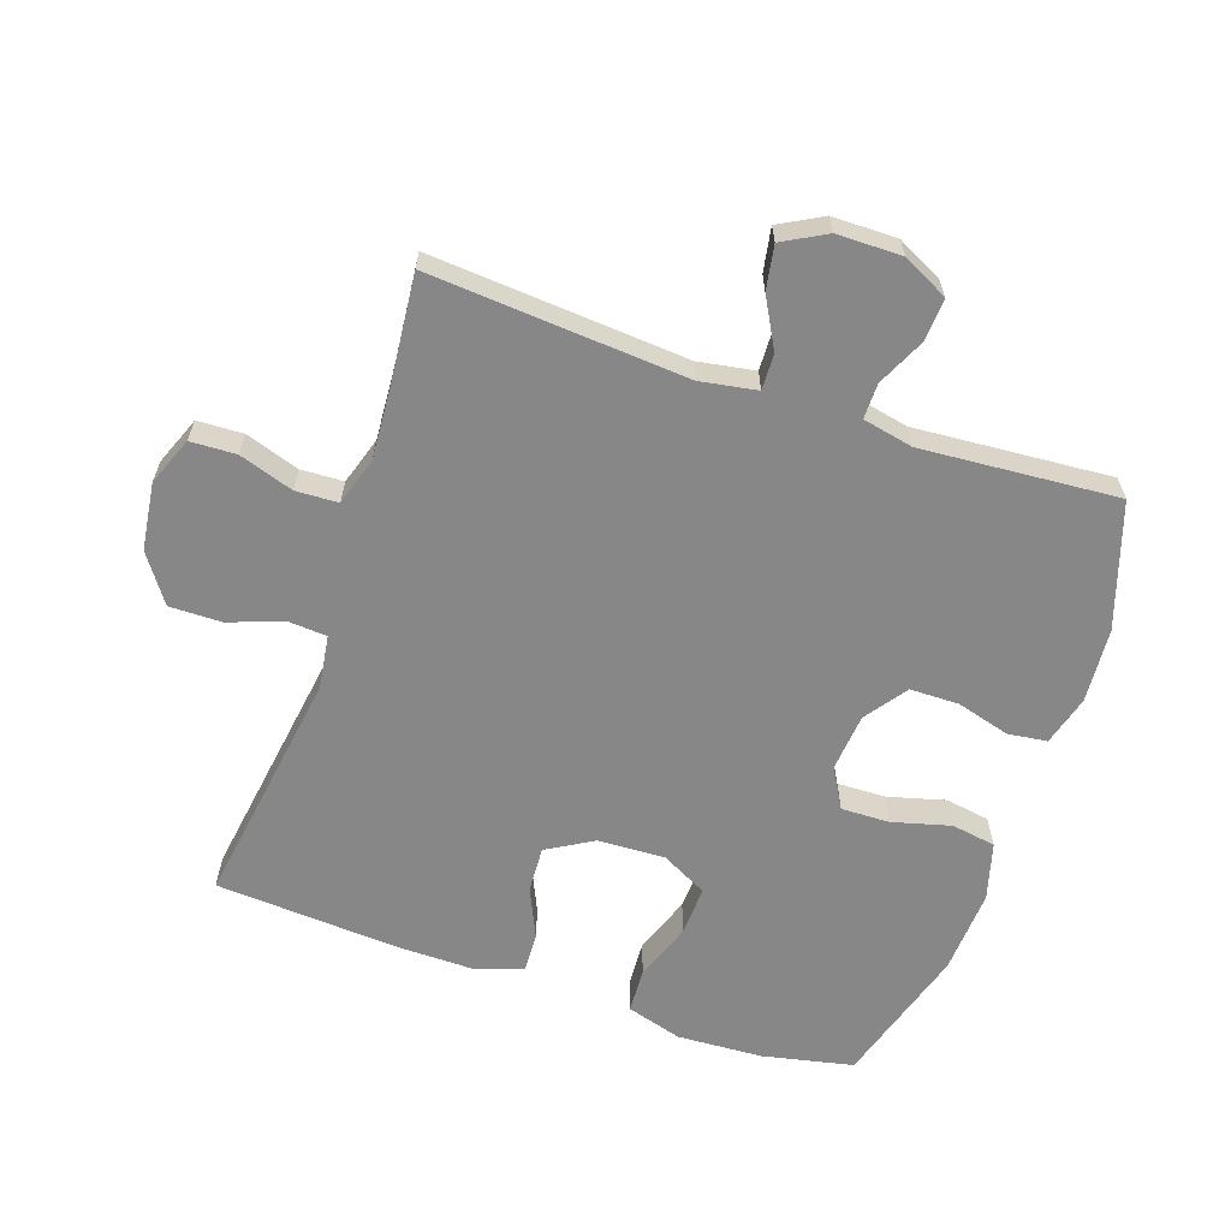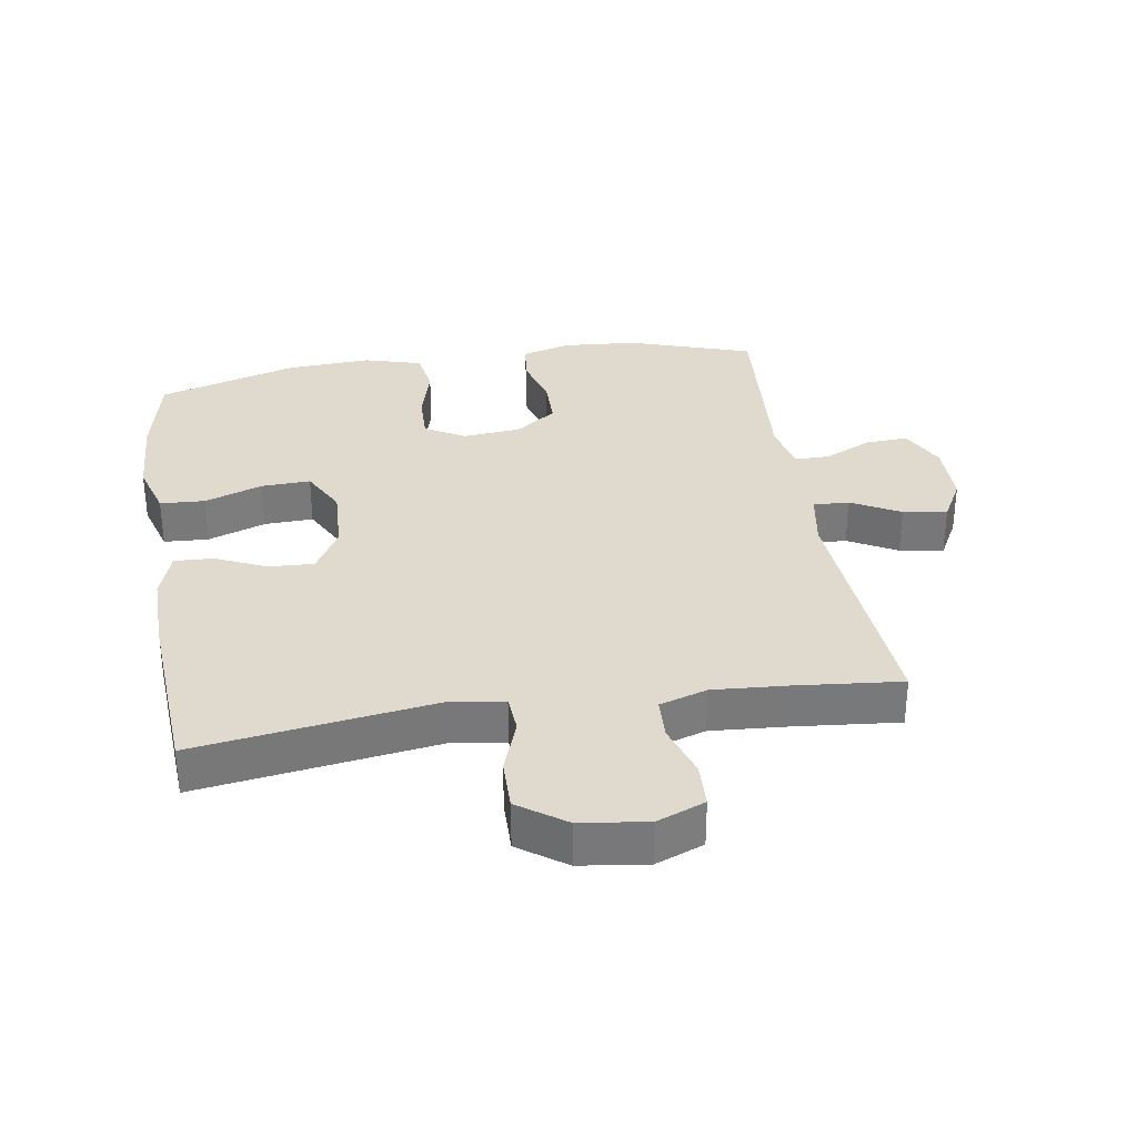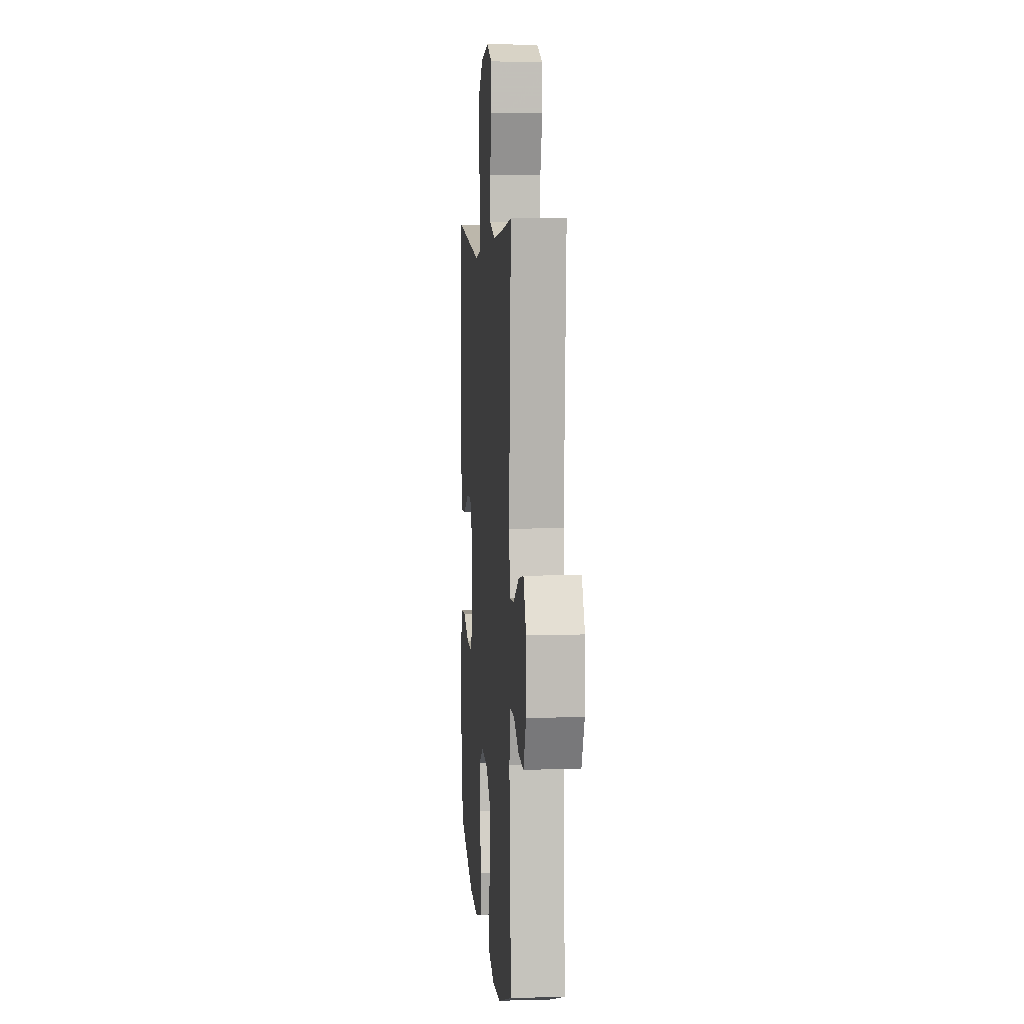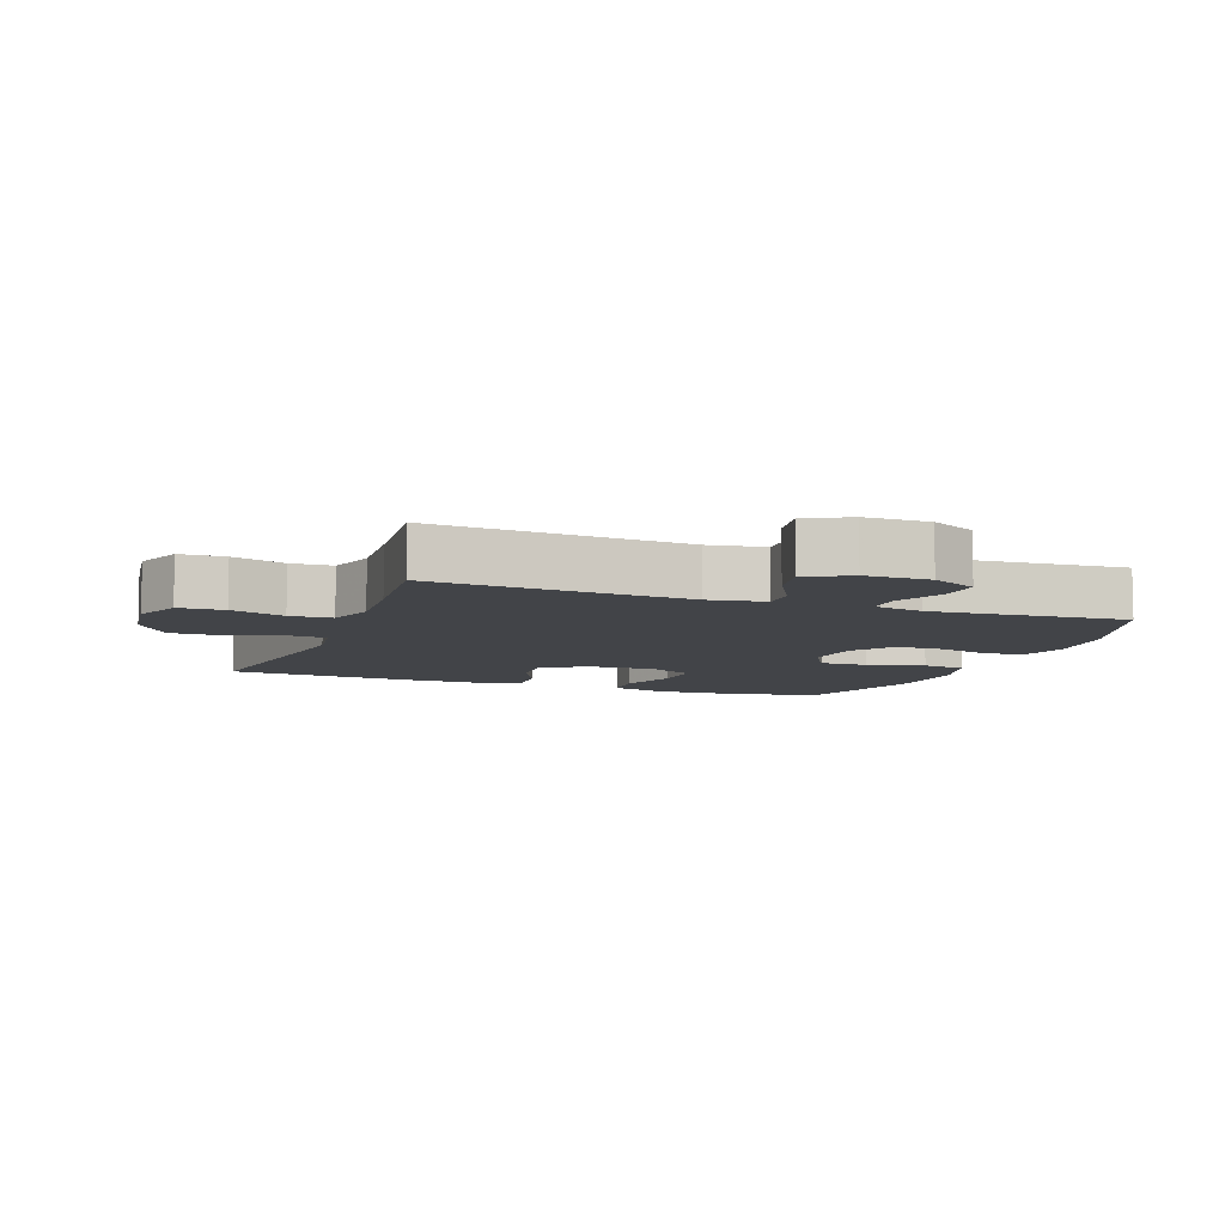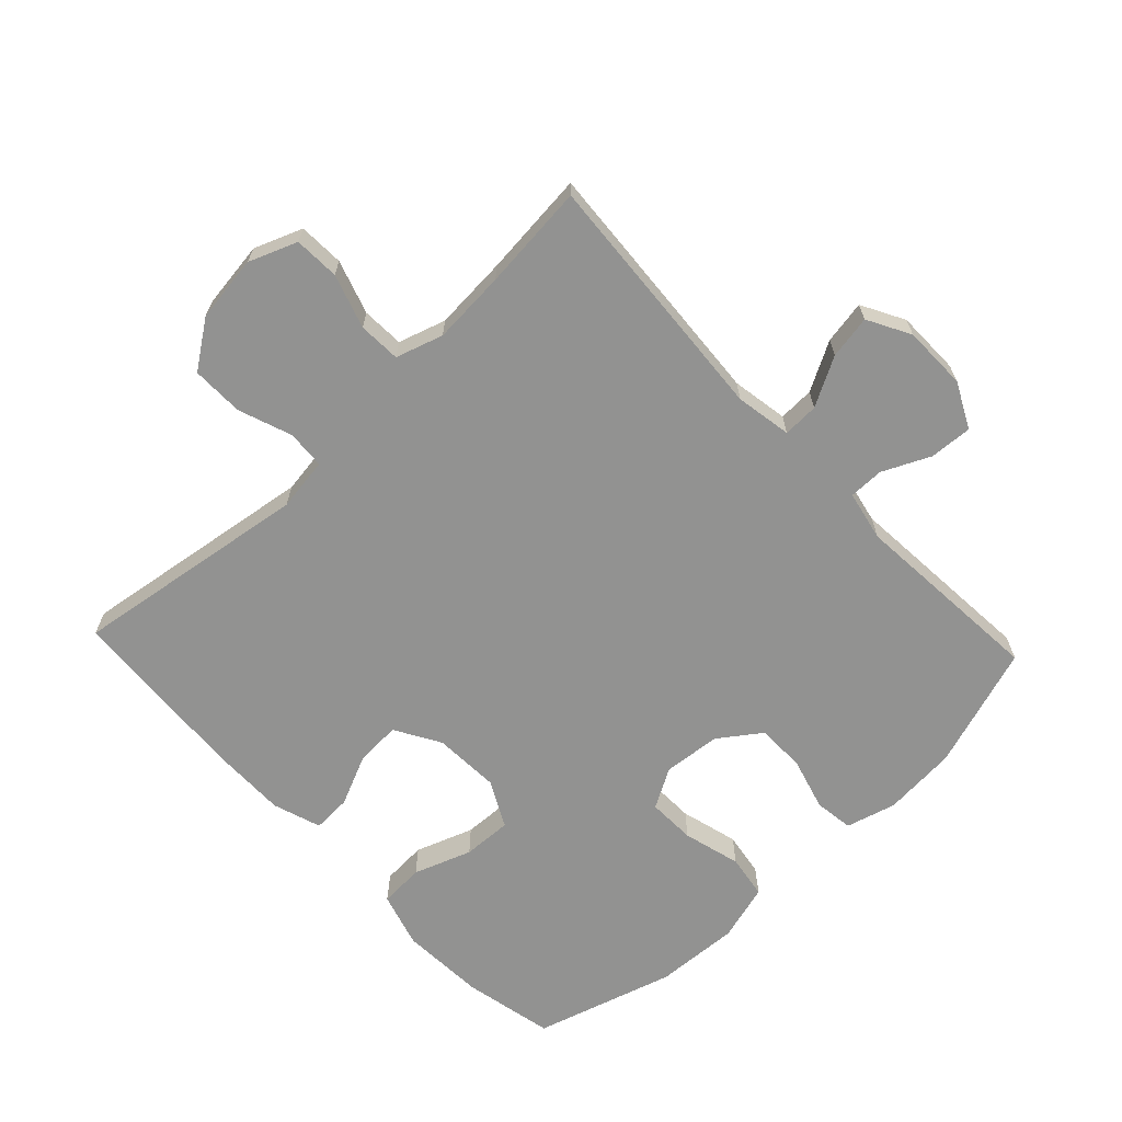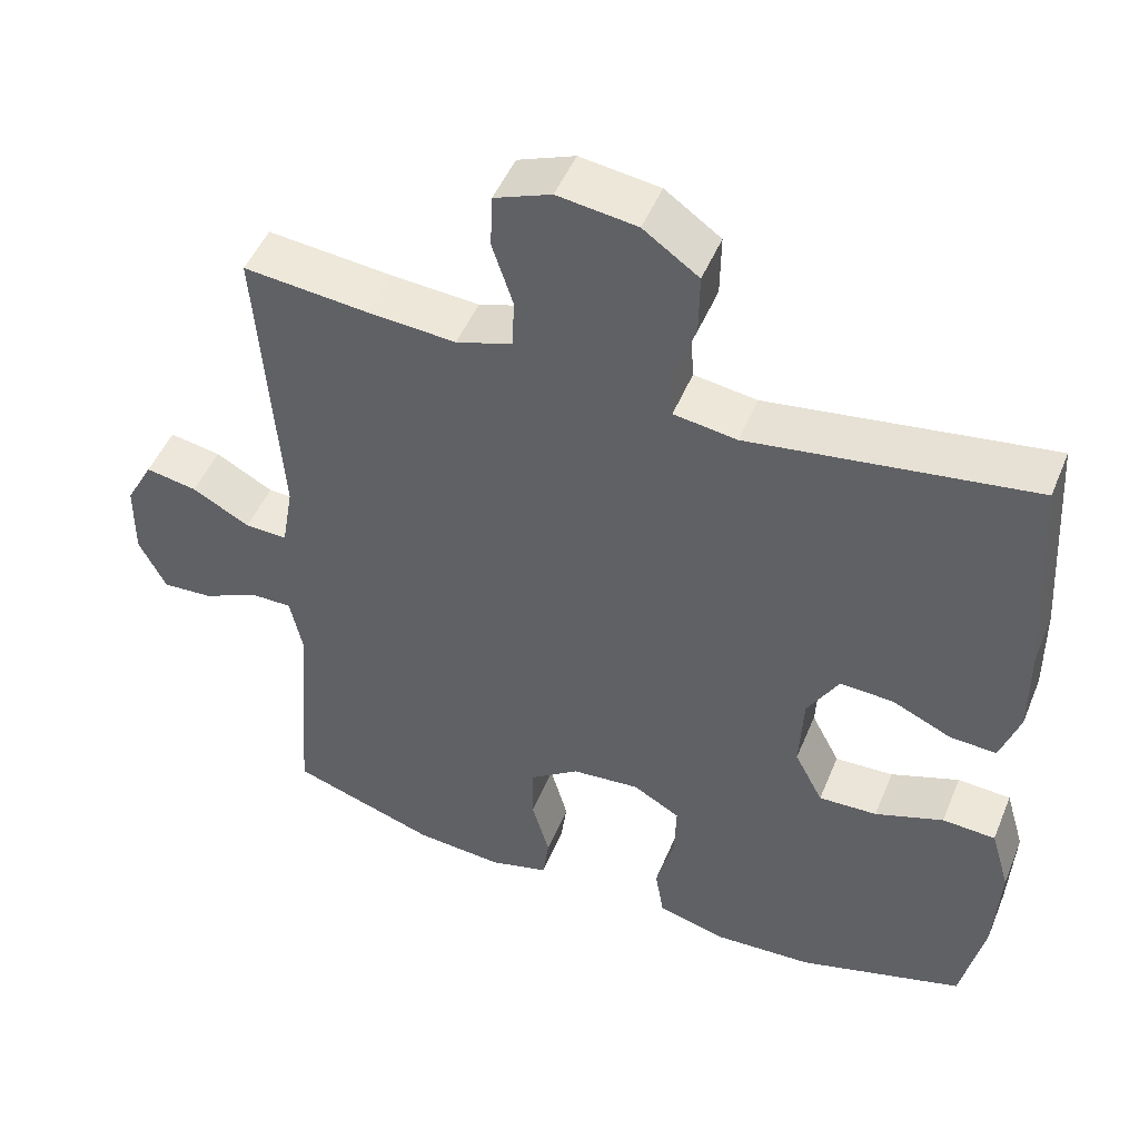
<metadata>
{"format":"obj","ext":"obj","renderer":"f3d","projection":"perspective","resolution":1024,"background":"white","views":[{"elev":-62.6,"azim":71.0,"up":"+Y"},{"elev":32.6,"azim":-9.1,"up":"+Y"},{"elev":6.2,"azim":85.3,"up":"+Z"},{"elev":-8.0,"azim":69.7,"up":"+Y"},{"elev":-66.2,"azim":43.3,"up":"+Y"},{"elev":48.7,"azim":-158.1,"up":"+Z"}]}
</metadata>
<code>
v -0.5 0.07 -0.5
v -0.53 0.07 -0.36
v -0.537 0.07 -0.229
v -0.512 0.07 -0.144
v -0.443 0.07 -0.14
v -0.354 0.07 -0.172
v -0.278 0.07 -0.175
v -0.241 0.07 -0.104
v -0.246 0.07 -0.001
v -0.287 0.07 0.069
v -0.357 0.07 0.065
v -0.434 0.07 0.03
v -0.494 0.07 0.027
v -0.519 0.07 0.101
v -0.518 0.07 0.22
v -0.5 0.07 0.5
v -0.133 0.07 0.447
v -0.051 0.07 0.459
v -0.047 0.07 0.518
v -0.077 0.07 0.601
v -0.078 0.07 0.681
v -0.006 0.07 0.732
v 0.097 0.07 0.746
v 0.171 0.07 0.717
v 0.174 0.07 0.647
v 0.147 0.07 0.564
v 0.15 0.07 0.499
v 0.223 0.07 0.476
v 0.337 0.07 0.484
v 0.5 0.07 0.5
v 0.472 0.07 0.107
v 0.487 0.07 0.02
v 0.542 0.07 0.022
v 0.617 0.07 0.063
v 0.684 0.07 0.075
v 0.72 0.07 0.009
v 0.721 0.07 -0.09
v 0.686 0.07 -0.16
v 0.62 0.07 -0.156
v 0.547 0.07 -0.122
v 0.493 0.07 -0.122
v 0.477 0.07 -0.199
v 0.5 0.07 -0.5
v 0.31 0.07 -0.563
v 0.196 0.07 -0.572
v 0.119 0.07 -0.551
v 0.111 0.07 -0.491
v 0.134 0.07 -0.409
v 0.133 0.07 -0.334
v 0.069 0.07 -0.288
v -0.02 0.07 -0.28
v -0.081 0.07 -0.315
v -0.079 0.07 -0.389
v -0.055 0.07 -0.478
v -0.066 0.07 -0.546
v -0.154 0.07 -0.571
v -0.284 0.07 -0.564
v -0.5 0 -0.5
v -0.53 0 -0.36
v -0.537 0 -0.229
v -0.512 0 -0.144
v -0.443 0 -0.14
v -0.354 0 -0.172
v -0.278 0 -0.175
v -0.241 0 -0.104
v -0.246 0 -0.001
v -0.287 0 0.069
v -0.357 0 0.065
v -0.434 0 0.03
v -0.494 0 0.027
v -0.519 0 0.101
v -0.518 0 0.22
v -0.5 0 0.5
v -0.133 0 0.447
v -0.051 0 0.459
v -0.047 0 0.518
v -0.077 0 0.601
v -0.078 0 0.681
v -0.006 0 0.732
v 0.097 0 0.746
v 0.171 0 0.717
v 0.174 0 0.647
v 0.147 0 0.564
v 0.15 0 0.499
v 0.223 0 0.476
v 0.337 0 0.484
v 0.5 0 0.5
v 0.472 0 0.107
v 0.487 0 0.02
v 0.542 0 0.022
v 0.617 0 0.063
v 0.684 0 0.075
v 0.72 0 0.009
v 0.721 0 -0.09
v 0.686 0 -0.16
v 0.62 0 -0.156
v 0.547 0 -0.122
v 0.493 0 -0.122
v 0.477 0 -0.199
v 0.5 0 -0.5
v 0.31 0 -0.563
v 0.196 0 -0.572
v 0.119 0 -0.551
v 0.111 0 -0.491
v 0.134 0 -0.409
v 0.133 0 -0.334
v 0.069 0 -0.288
v -0.02 0 -0.28
v -0.081 0 -0.315
v -0.079 0 -0.389
v -0.055 0 -0.478
v -0.066 0 -0.546
v -0.154 0 -0.571
v -0.284 0 -0.564
f 53 54 55 56
f 52 53 56 57
f 45 46 47 48
f 45 48 49
f 42 43 44 45
f 41 42 45 49
f 37 38 39 40
f 37 40 41
f 36 37 41
f 33 34 35 36
f 32 33 36 41
f 31 32 41 49
f 29 30 31 49
f 23 24 25 26
f 23 26 27
f 22 23 27
f 19 20 21 22
f 18 19 22 27
f 14 15 16 17
f 14 17 18
f 11 12 13 14
f 10 11 14 18
f 9 10 18 27
f 3 4 5 6
f 3 6 7
f 2 3 7
f 52 57 1 2
f 51 52 2 7
f 50 51 7 8
f 28 29 49 50
f 27 28 50
f 8 9 27 50
f 113 112 111 110
f 114 113 110 109
f 105 104 103 102
f 106 105 102
f 102 101 100 99
f 106 102 99 98
f 97 96 95 94
f 98 97 94
f 98 94 93
f 93 92 91 90
f 98 93 90 89
f 106 98 89 88
f 106 88 87 86
f 83 82 81 80
f 84 83 80
f 84 80 79
f 79 78 77 76
f 84 79 76 75
f 74 73 72 71
f 75 74 71
f 71 70 69 68
f 75 71 68 67
f 84 75 67 66
f 63 62 61 60
f 64 63 60
f 64 60 59
f 59 58 114 109
f 64 59 109 108
f 65 64 108 107
f 107 106 86 85
f 107 85 84
f 107 84 66 65
f 1 58 59 2
f 2 59 60 3
f 3 60 61 4
f 4 61 62 5
f 5 62 63 6
f 6 63 64 7
f 7 64 65 8
f 8 65 66 9
f 9 66 67 10
f 10 67 68 11
f 11 68 69 12
f 12 69 70 13
f 13 70 71 14
f 14 71 72 15
f 15 72 73 16
f 16 73 74 17
f 17 74 75 18
f 18 75 76 19
f 19 76 77 20
f 20 77 78 21
f 21 78 79 22
f 22 79 80 23
f 23 80 81 24
f 24 81 82 25
f 25 82 83 26
f 26 83 84 27
f 27 84 85 28
f 28 85 86 29
f 29 86 87 30
f 30 87 88 31
f 31 88 89 32
f 32 89 90 33
f 33 90 91 34
f 34 91 92 35
f 35 92 93 36
f 36 93 94 37
f 37 94 95 38
f 38 95 96 39
f 39 96 97 40
f 40 97 98 41
f 41 98 99 42
f 42 99 100 43
f 43 100 101 44
f 44 101 102 45
f 45 102 103 46
f 46 103 104 47
f 47 104 105 48
f 48 105 106 49
f 49 106 107 50
f 50 107 108 51
f 51 108 109 52
f 52 109 110 53
f 53 110 111 54
f 54 111 112 55
f 55 112 113 56
f 56 113 114 57
f 57 114 58 1

</code>
